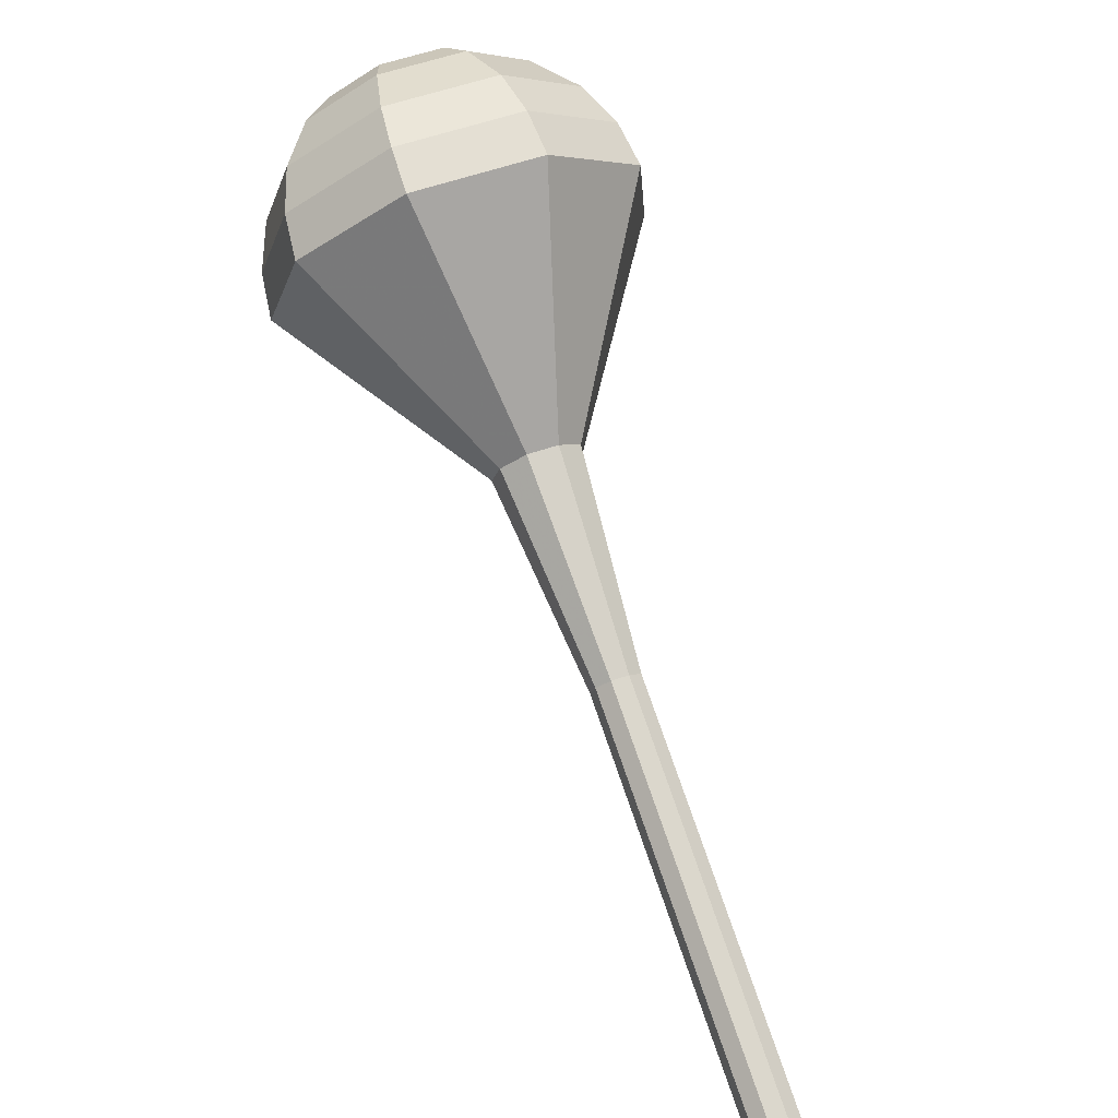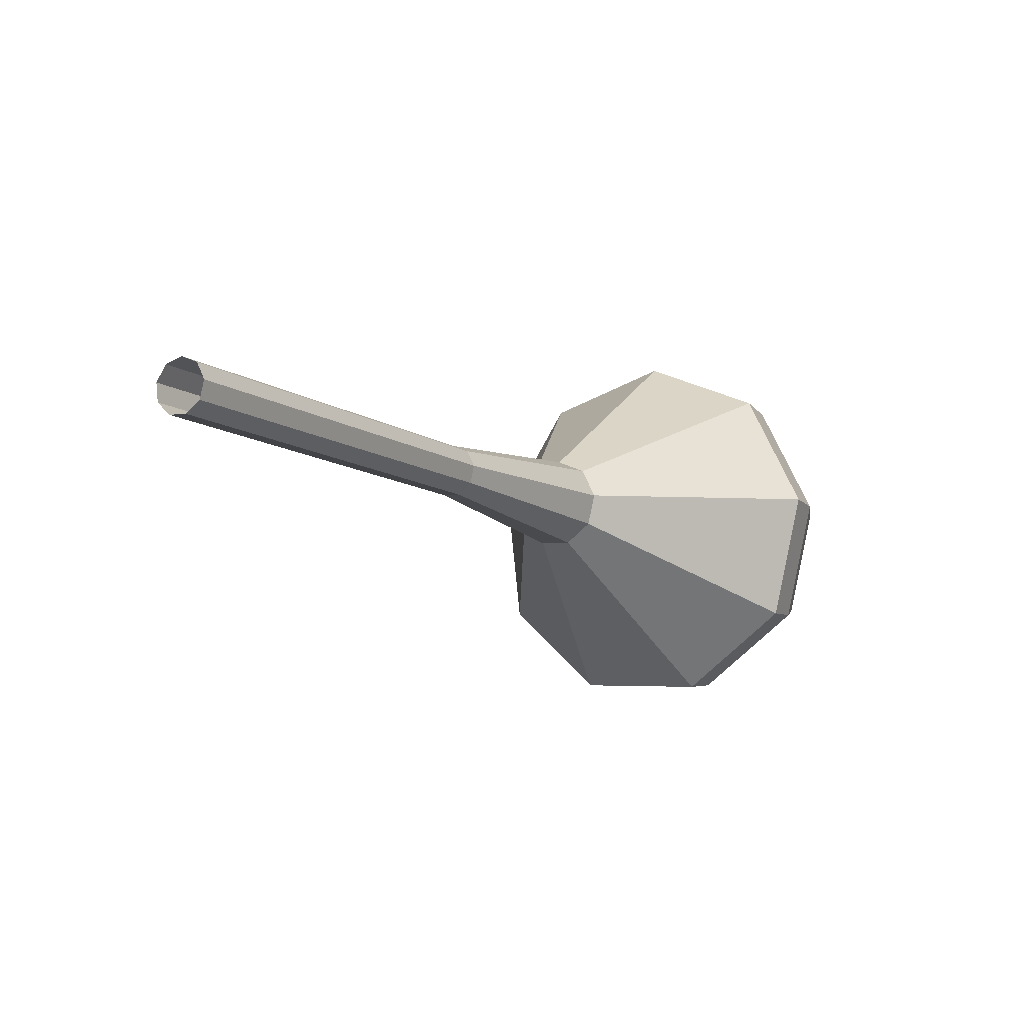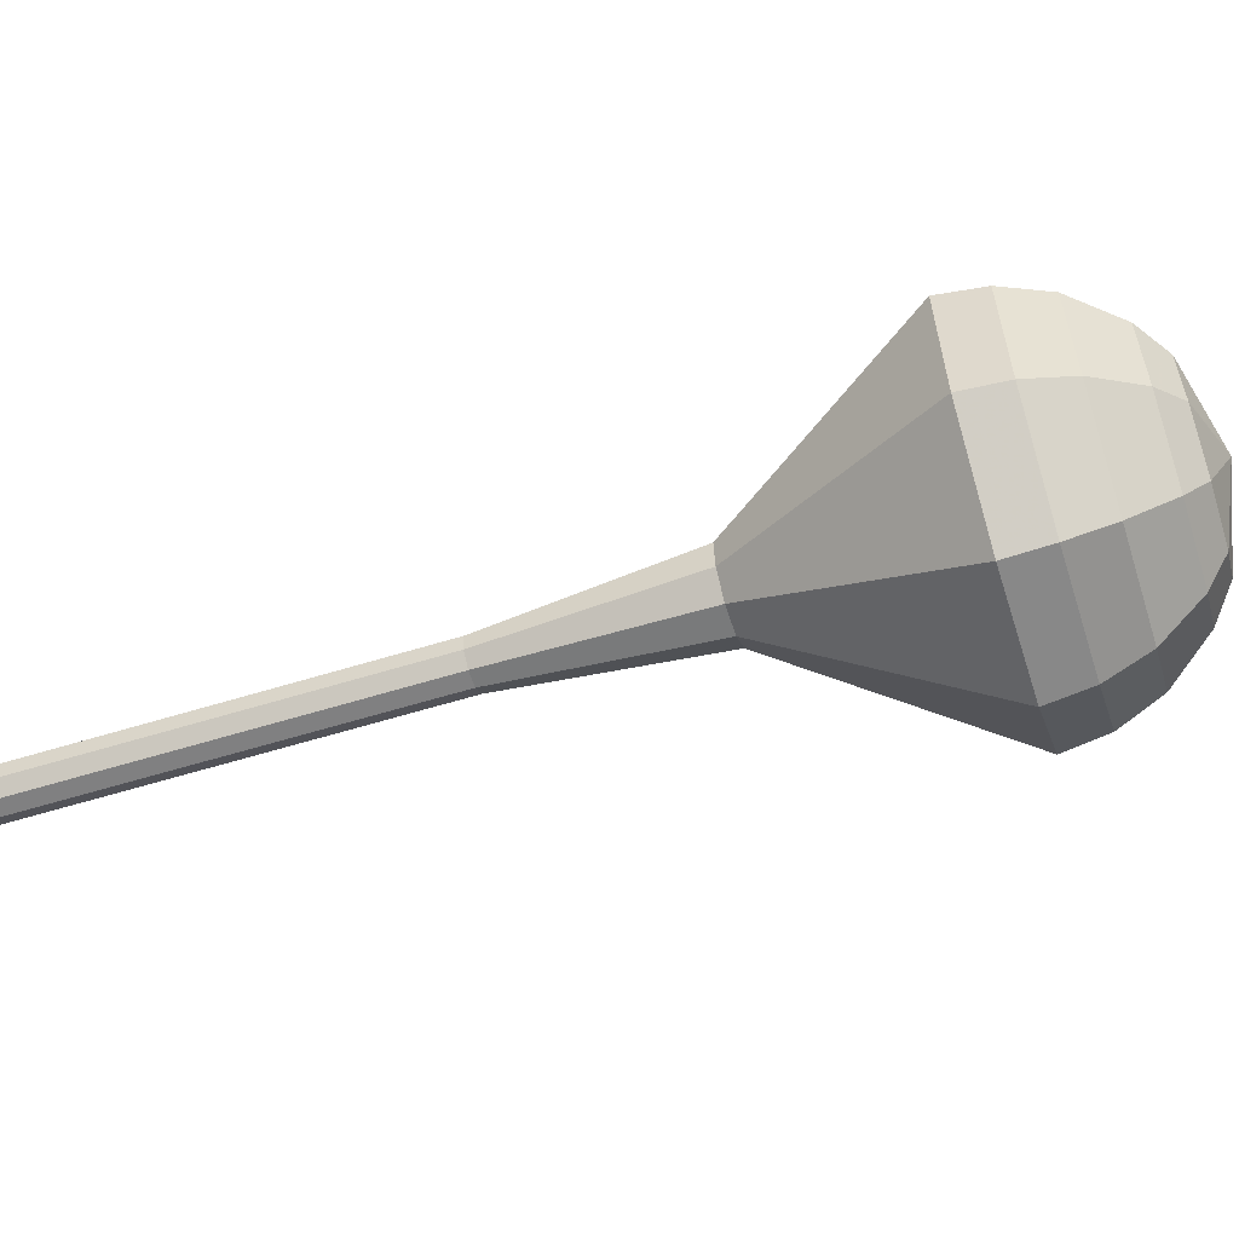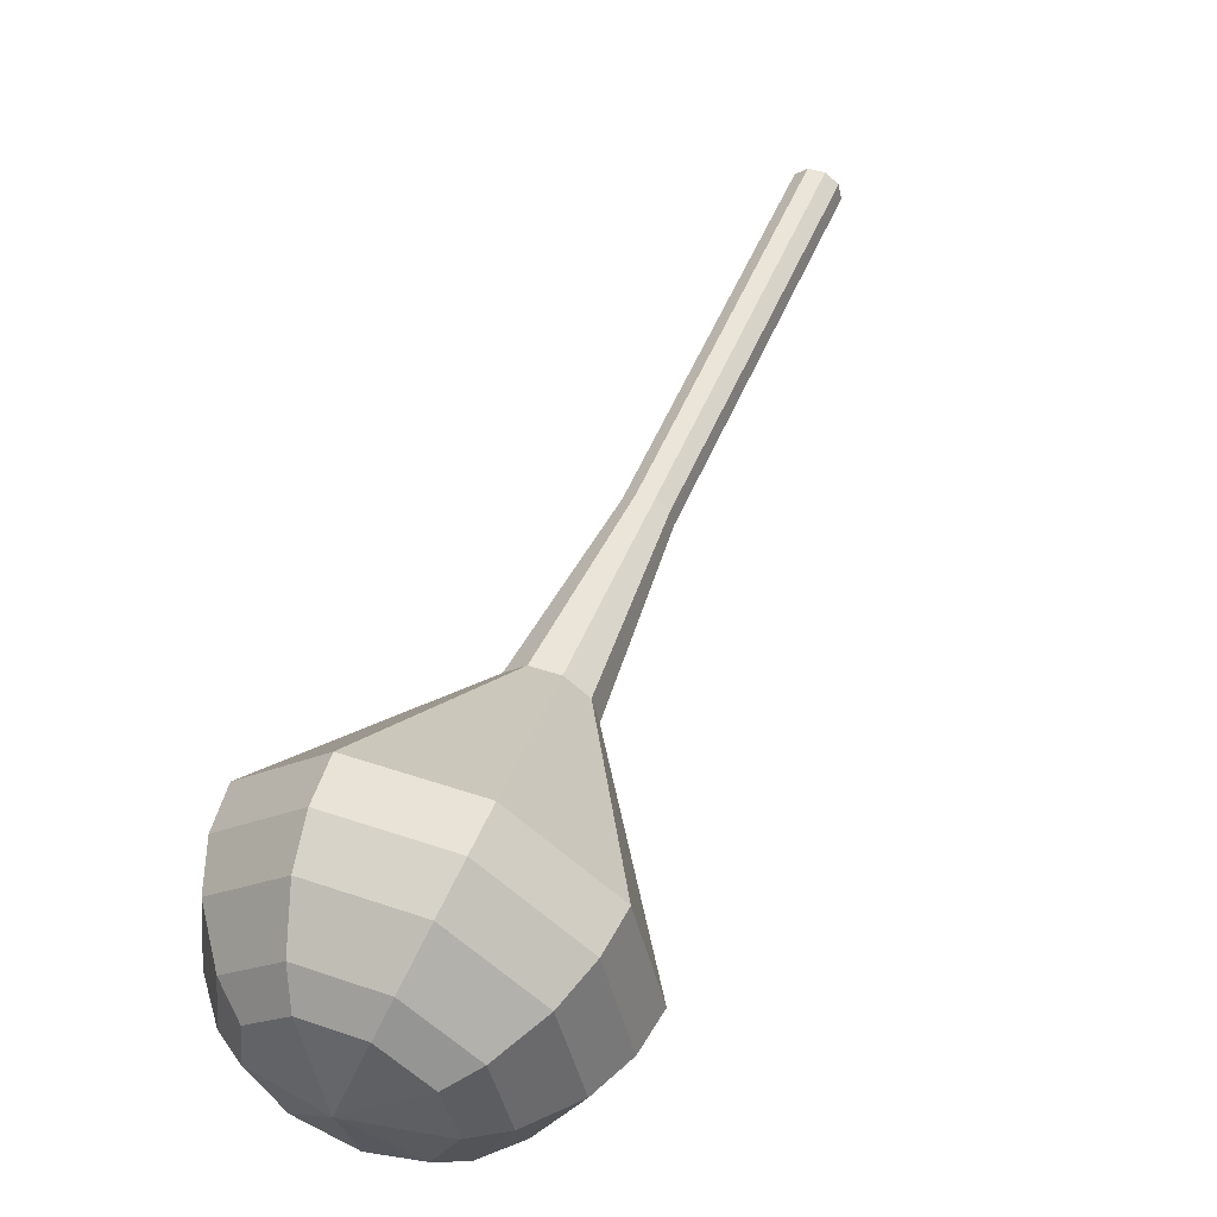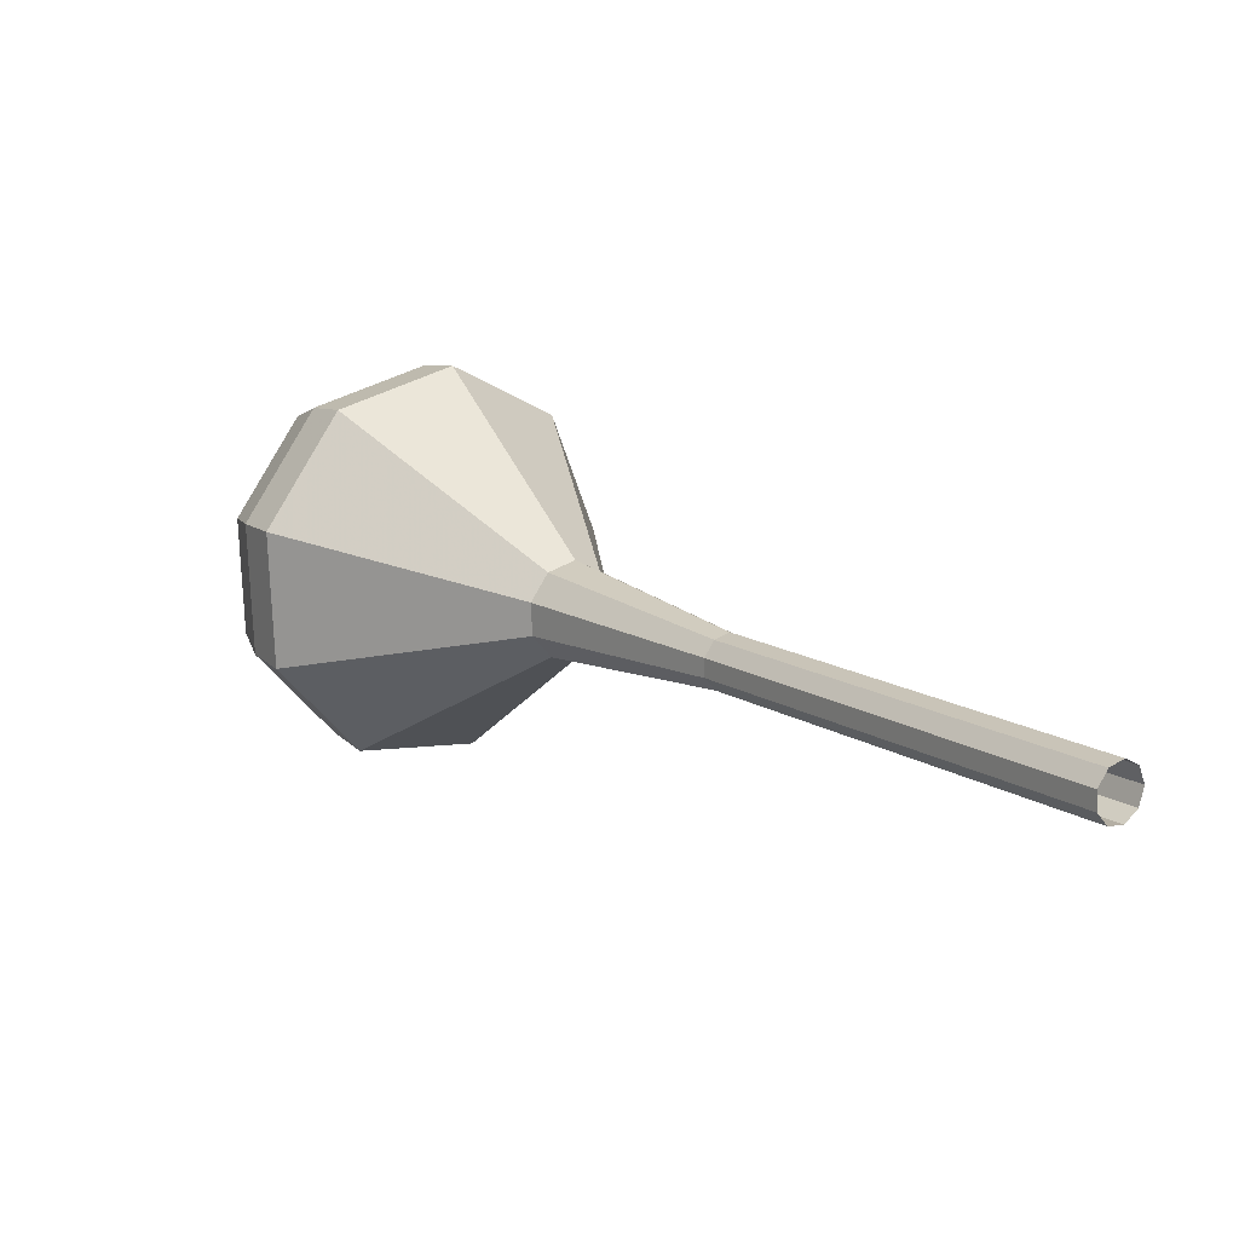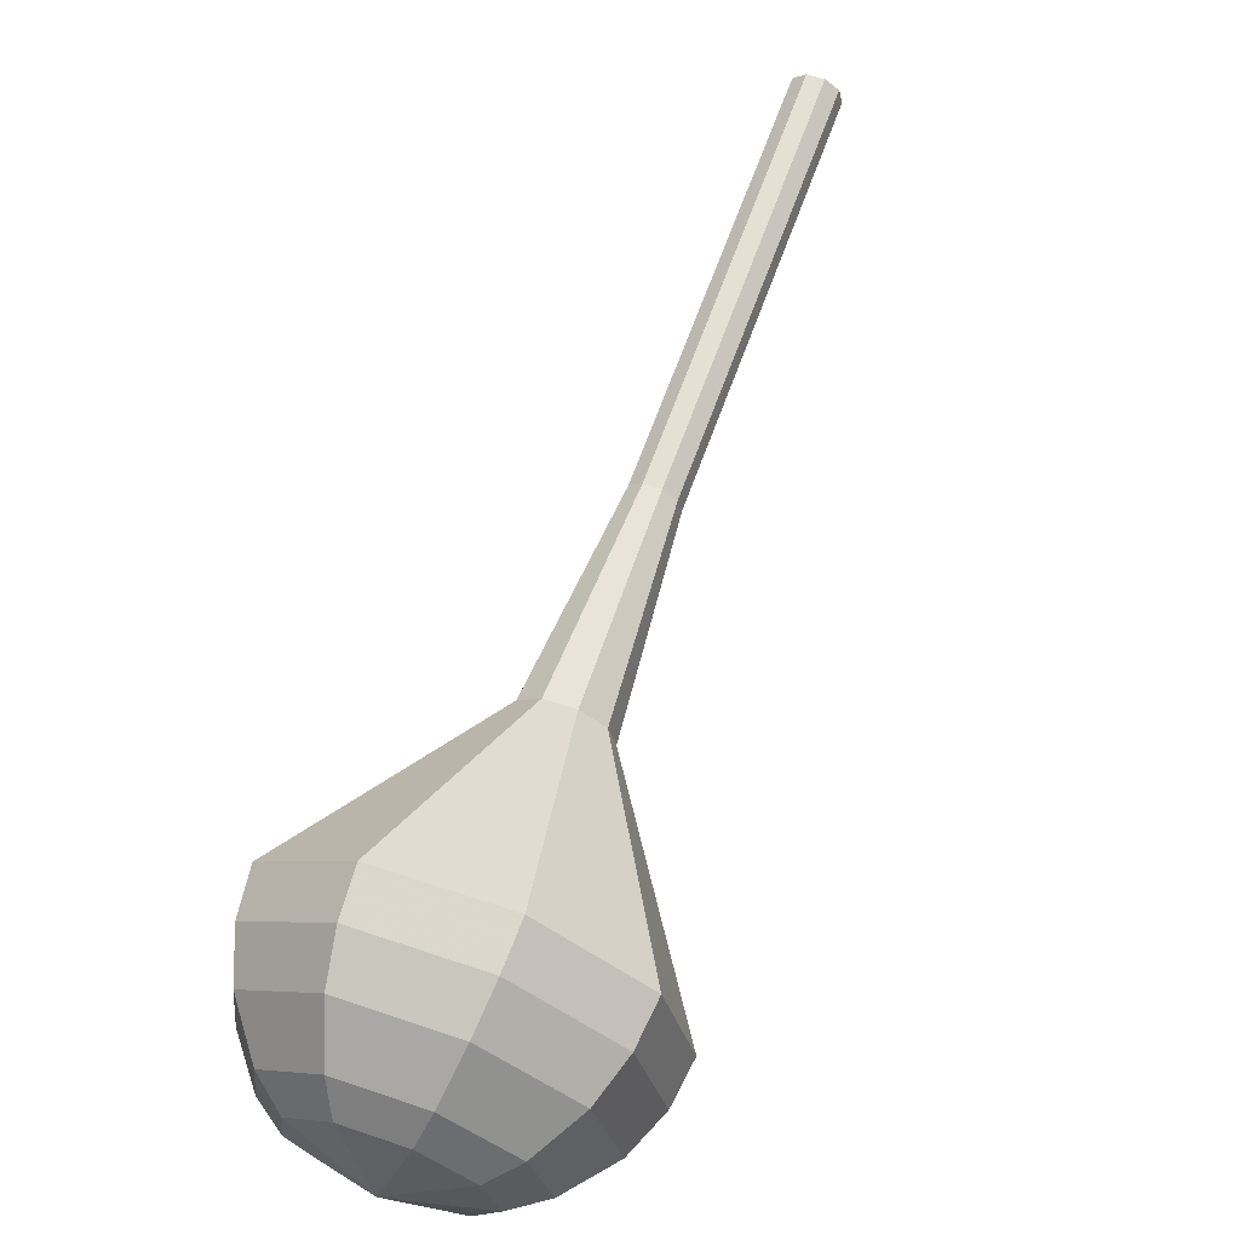
<metadata>
{"format":"obj","ext":"obj","renderer":"f3d","projection":"perspective","resolution":1024,"background":"white","views":[{"elev":71.8,"azim":-161.0,"up":"+Y"},{"elev":-74.5,"azim":-30.2,"up":"+Z"},{"elev":-44.8,"azim":-34.4,"up":"+Y"},{"elev":56.0,"azim":60.3,"up":"+Y"},{"elev":-67.6,"azim":-163.7,"up":"+Z"},{"elev":69.5,"azim":57.9,"up":"+Y"}]}
</metadata>
<code>
g tube1
v 159 155.6 105.1
v 159.5 155.9 104.7
v 159.7 156.5 104.5
v 159.5 157.2 104.5
v 159 157.6 104.9
v 158.5 157.5 105.3
v 158.2 157 105.6
v 158.1 156.4 105.7
v 158.5 155.8 105.5
v 159 155.6 105.1
v 161.6 155.9 108.4
v 162.1 156.2 108
v 162.3 156.8 107.8
v 162.1 157.5 107.9
v 161.7 157.9 108.2
v 161.2 157.8 108.6
v 160.8 157.3 109
v 160.8 156.7 109
v 161.1 156.1 108.8
v 161.6 155.9 108.4
v 164.3 156.2 111.8
v 164.7 156.5 111.4
v 164.9 157.1 111.2
v 164.8 157.8 111.3
v 164.3 158.2 111.6
v 163.8 158.1 112
v 163.4 157.6 112.3
v 163.4 157 112.4
v 163.7 156.4 112.2
v 164.3 156.2 111.8
v 166.9 156.5 115.2
v 167.4 156.8 114.8
v 167.6 157.4 114.6
v 167.4 158.1 114.6
v 167 158.5 115
v 166.4 158.4 115.4
v 166.1 157.9 115.7
v 166.1 157.2 115.8
v 166.4 156.7 115.6
v 166.9 156.5 115.2
v 169.6 156.8 118.5
v 170 157.1 118.1
v 170.2 157.7 117.9
v 170.1 158.4 118
v 169.6 158.8 118.3
v 169.1 158.7 118.7
v 168.7 158.2 119.1
v 168.7 157.5 119.1
v 169 157 118.9
v 169.6 156.8 118.5
v 174.9 156.6 125.3
v 175.8 157.1 124.6
v 176.1 158.3 124.2
v 175.8 159.4 124.3
v 175 160.1 124.9
v 174.1 160 125.6
v 173.4 159.2 126.2
v 173.4 157.9 126.4
v 174 156.9 126
v 174.9 156.6 125.3
v 180.8 151.5 132
v 184.4 153.7 129
v 185.9 158.4 127.4
v 184.6 163.3 128
v 181.2 166.2 130.4
v 177.2 165.8 133.6
v 174.5 162.2 136
v 174.4 157.1 136.6
v 176.9 152.9 135
v 180.8 151.5 132
v 182 151.9 133.5
v 185.4 154 130.6
v 186.9 158.5 129
v 185.7 163.3 129.6
v 182.3 166.1 131.9
v 178.5 165.7 135
v 175.8 162.2 137.4
v 175.7 157.2 137.9
v 178.1 153.2 136.4
v 182 151.9 133.5
v 183 152.8 134.9
v 186.1 154.7 132.4
v 187.4 158.7 131
v 186.3 163 131.5
v 183.4 165.5 133.6
v 179.9 165.1 136.3
v 177.6 162 138.4
v 177.4 157.6 138.9
v 179.6 153.9 137.5
v 183 152.8 134.9
v 184 154.5 136.4
v 186.4 155.9 134.4
v 187.4 159 133.4
v 186.5 162.2 133.8
v 184.3 164.2 135.4
v 181.6 163.9 137.5
v 179.8 161.5 139.1
v 179.7 158.1 139.4
v 181.4 155.3 138.4
v 184 154.5 136.4
v 184.4 155.8 137.2
v 186.2 156.9 135.7
v 186.9 159.1 134.9
v 186.3 161.5 135.2
v 184.6 163 136.4
v 182.7 162.7 137.9
v 181.4 161 139.1
v 181.3 158.5 139.4
v 182.5 156.5 138.6
v 184.4 155.8 137.2
v 184.6 159.5 137.9
v 184.6 159.5 137.9
v 184.6 159.5 137.9
v 184.6 159.5 137.9
v 184.6 159.5 137.9
v 184.6 159.5 137.9
v 184.6 159.5 137.9
v 184.6 159.5 137.9
v 184.6 159.5 137.9
v 184.6 159.5 137.9
f 1 2 12
f 12 11 1
f 2 3 13
f 13 12 2
f 3 4 14
f 14 13 3
f 4 5 15
f 15 14 4
f 5 6 16
f 16 15 5
f 6 7 17
f 17 16 6
f 7 8 18
f 18 17 7
f 8 9 19
f 19 18 8
f 9 10 20
f 20 19 9
f 11 12 22
f 22 21 11
f 12 13 23
f 23 22 12
f 13 14 24
f 24 23 13
f 14 15 25
f 25 24 14
f 15 16 26
f 26 25 15
f 16 17 27
f 27 26 16
f 17 18 28
f 28 27 17
f 18 19 29
f 29 28 18
f 19 20 30
f 30 29 19
f 21 22 32
f 32 31 21
f 22 23 33
f 33 32 22
f 23 24 34
f 34 33 23
f 24 25 35
f 35 34 24
f 25 26 36
f 36 35 25
f 26 27 37
f 37 36 26
f 27 28 38
f 38 37 27
f 28 29 39
f 39 38 28
f 29 30 40
f 40 39 29
f 31 32 42
f 42 41 31
f 32 33 43
f 43 42 32
f 33 34 44
f 44 43 33
f 34 35 45
f 45 44 34
f 35 36 46
f 46 45 35
f 36 37 47
f 47 46 36
f 37 38 48
f 48 47 37
f 38 39 49
f 49 48 38
f 39 40 50
f 50 49 39
f 41 42 52
f 52 51 41
f 42 43 53
f 53 52 42
f 43 44 54
f 54 53 43
f 44 45 55
f 55 54 44
f 45 46 56
f 56 55 45
f 46 47 57
f 57 56 46
f 47 48 58
f 58 57 47
f 48 49 59
f 59 58 48
f 49 50 60
f 60 59 49
f 51 52 62
f 62 61 51
f 52 53 63
f 63 62 52
f 53 54 64
f 64 63 53
f 54 55 65
f 65 64 54
f 55 56 66
f 66 65 55
f 56 57 67
f 67 66 56
f 57 58 68
f 68 67 57
f 58 59 69
f 69 68 58
f 59 60 70
f 70 69 59
f 61 62 72
f 72 71 61
f 62 63 73
f 73 72 62
f 63 64 74
f 74 73 63
f 64 65 75
f 75 74 64
f 65 66 76
f 76 75 65
f 66 67 77
f 77 76 66
f 67 68 78
f 78 77 67
f 68 69 79
f 79 78 68
f 69 70 80
f 80 79 69
f 71 72 82
f 82 81 71
f 72 73 83
f 83 82 72
f 73 74 84
f 84 83 73
f 74 75 85
f 85 84 74
f 75 76 86
f 86 85 75
f 76 77 87
f 87 86 76
f 77 78 88
f 88 87 77
f 78 79 89
f 89 88 78
f 79 80 90
f 90 89 79
f 81 82 92
f 92 91 81
f 82 83 93
f 93 92 82
f 83 84 94
f 94 93 83
f 84 85 95
f 95 94 84
f 85 86 96
f 96 95 85
f 86 87 97
f 97 96 86
f 87 88 98
f 98 97 87
f 88 89 99
f 99 98 88
f 89 90 100
f 100 99 89
f 91 92 102
f 102 101 91
f 92 93 103
f 103 102 92
f 93 94 104
f 104 103 93
f 94 95 105
f 105 104 94
f 95 96 106
f 106 105 95
f 96 97 107
f 107 106 96
f 97 98 108
f 108 107 97
f 98 99 109
f 109 108 98
f 99 100 110
f 110 109 99
f 101 102 112
f 112 111 101
f 102 103 113
f 113 112 102
f 103 104 114
f 114 113 103
f 104 105 115
f 115 114 104
f 105 106 116
f 116 115 105
f 106 107 117
f 117 116 106
f 107 108 118
f 118 117 107
f 108 109 119
f 119 118 108
f 109 110 120
f 120 119 109
g

</code>
